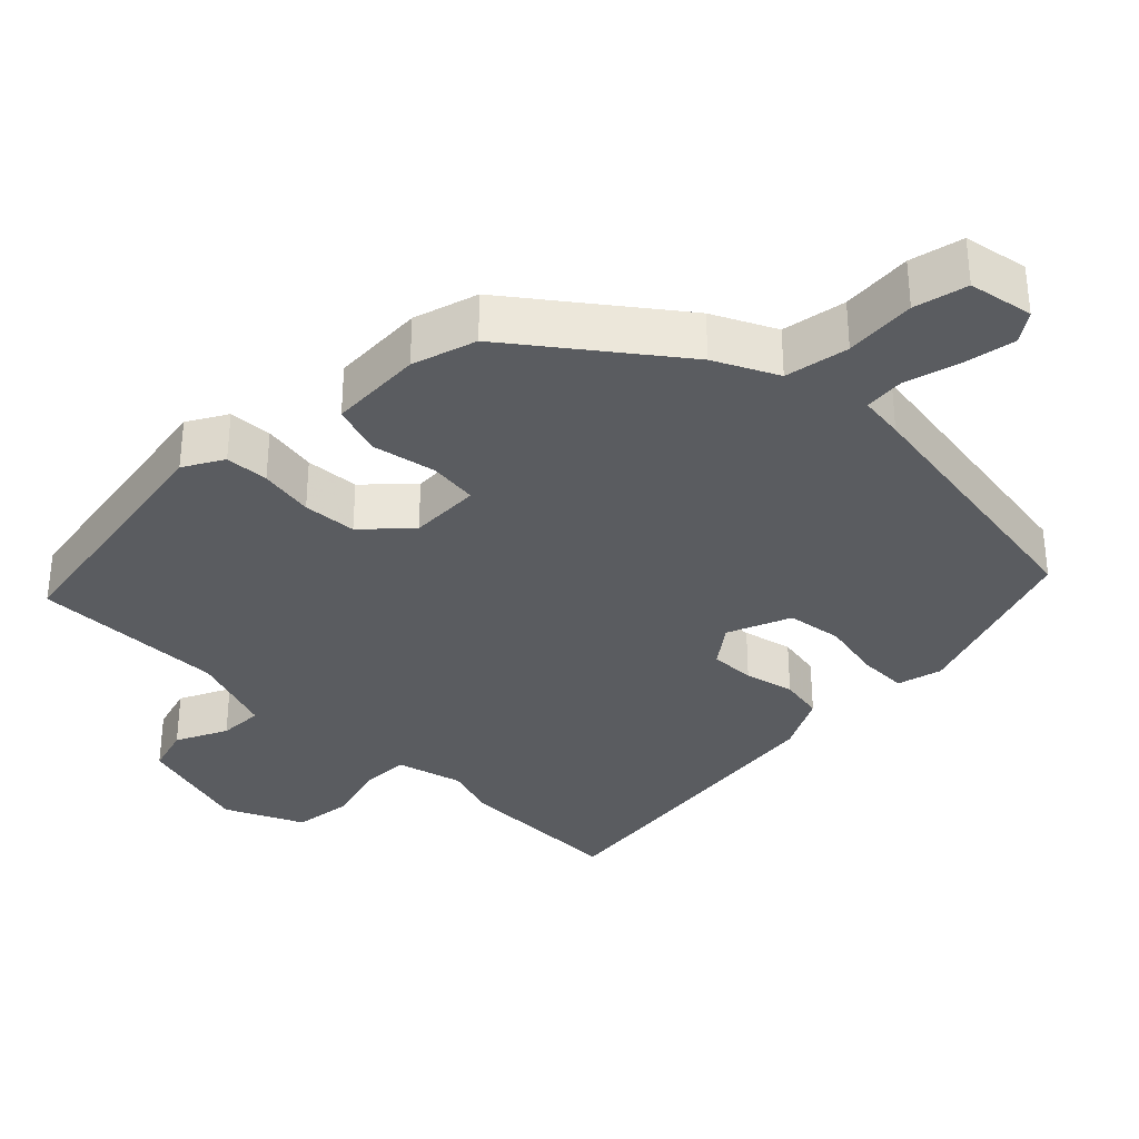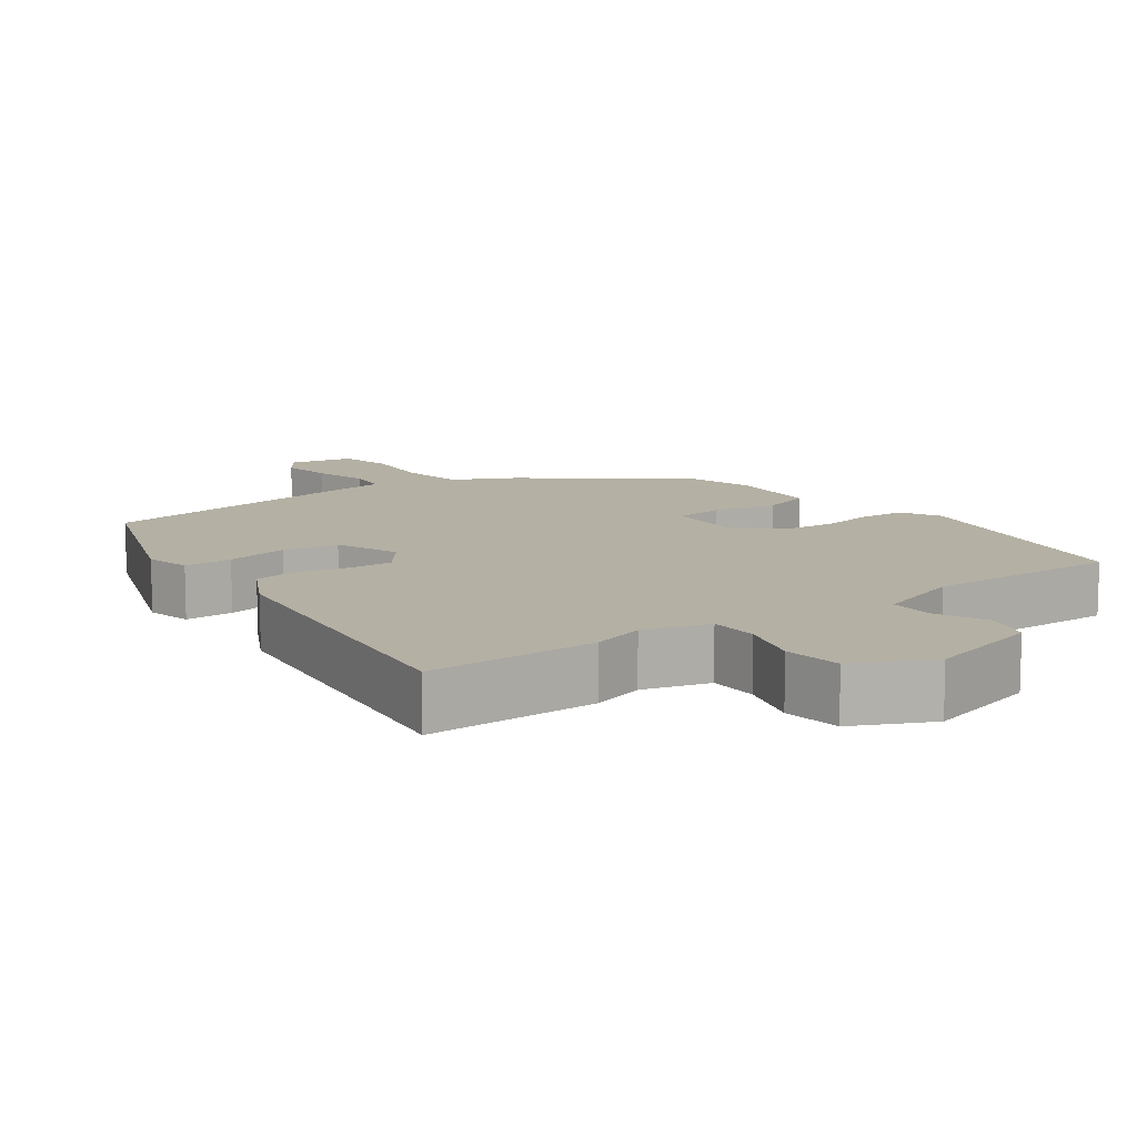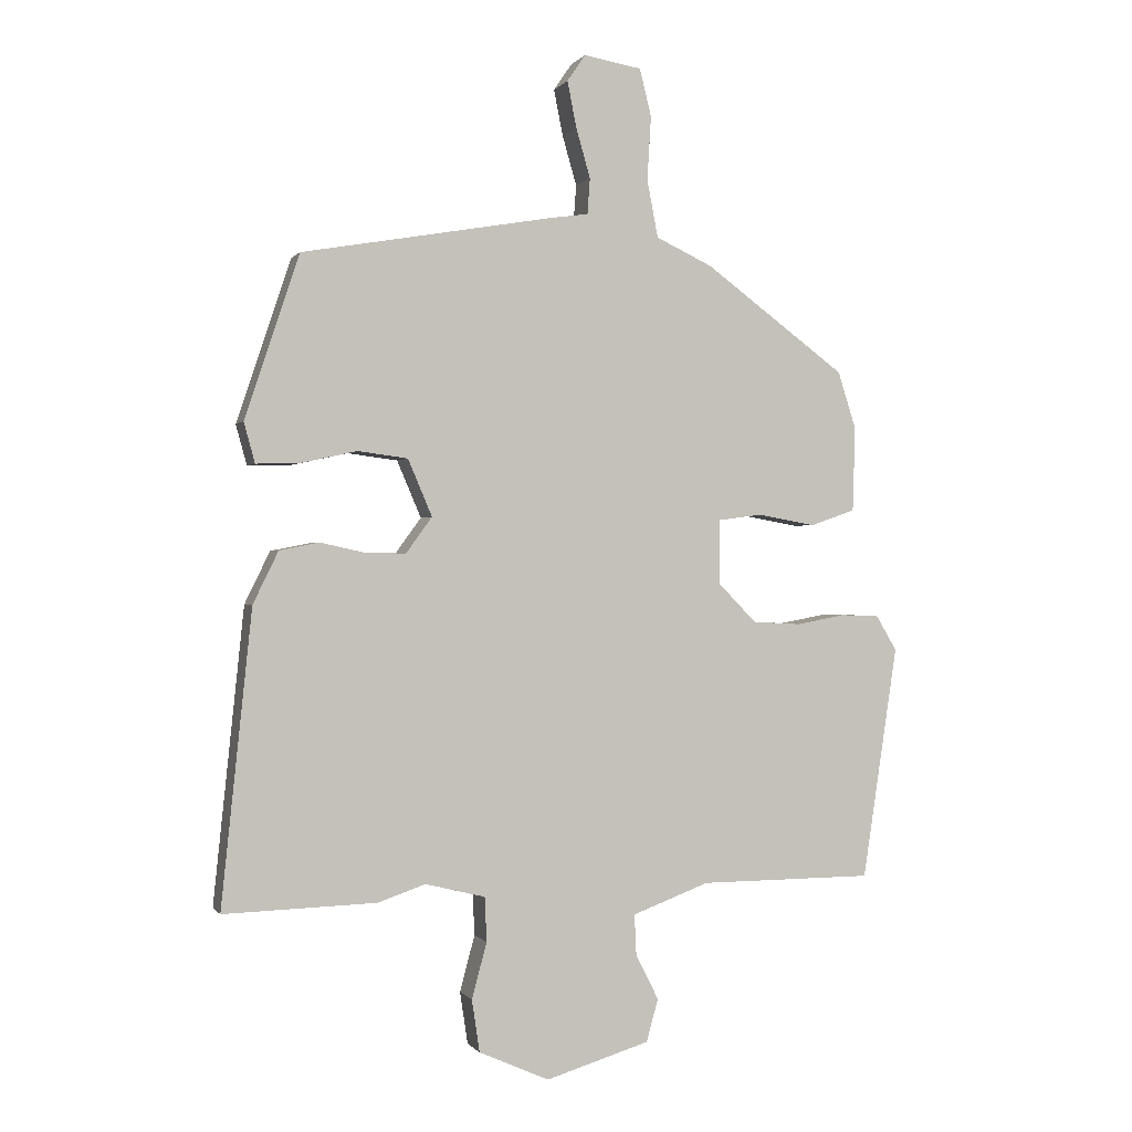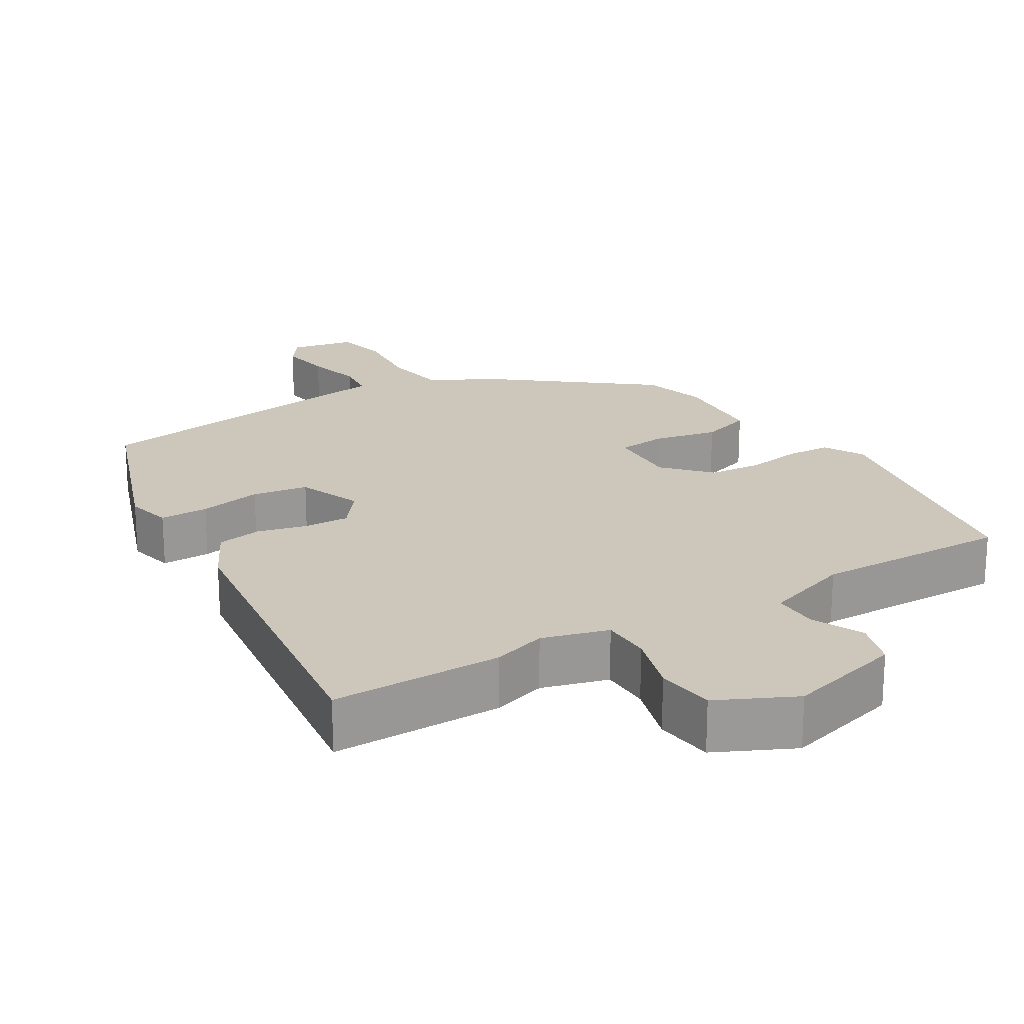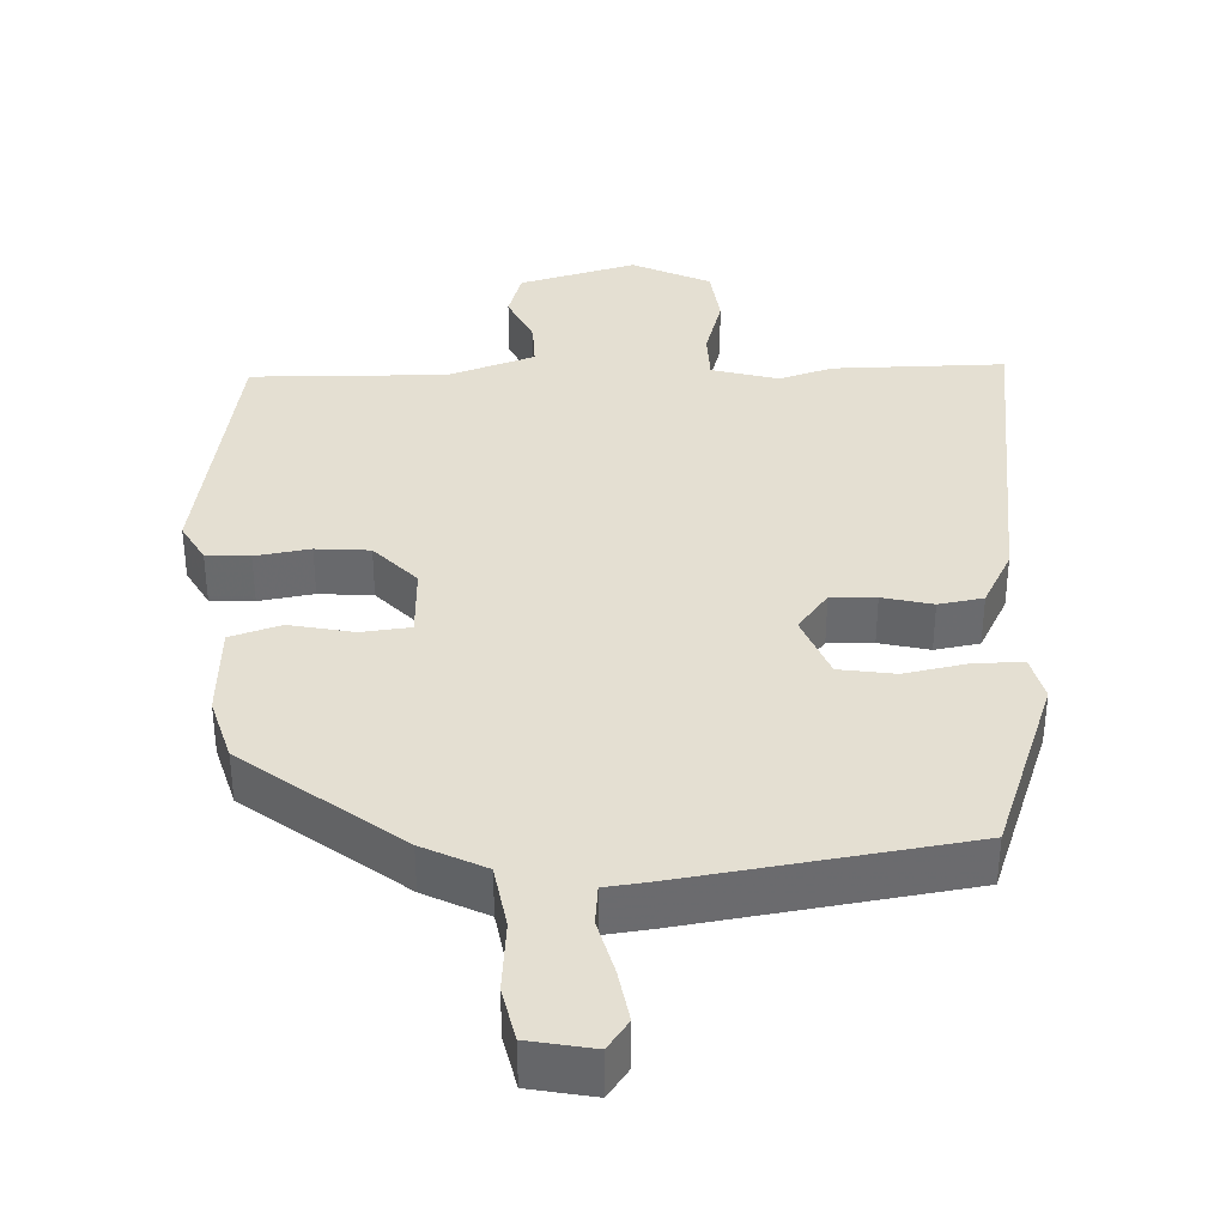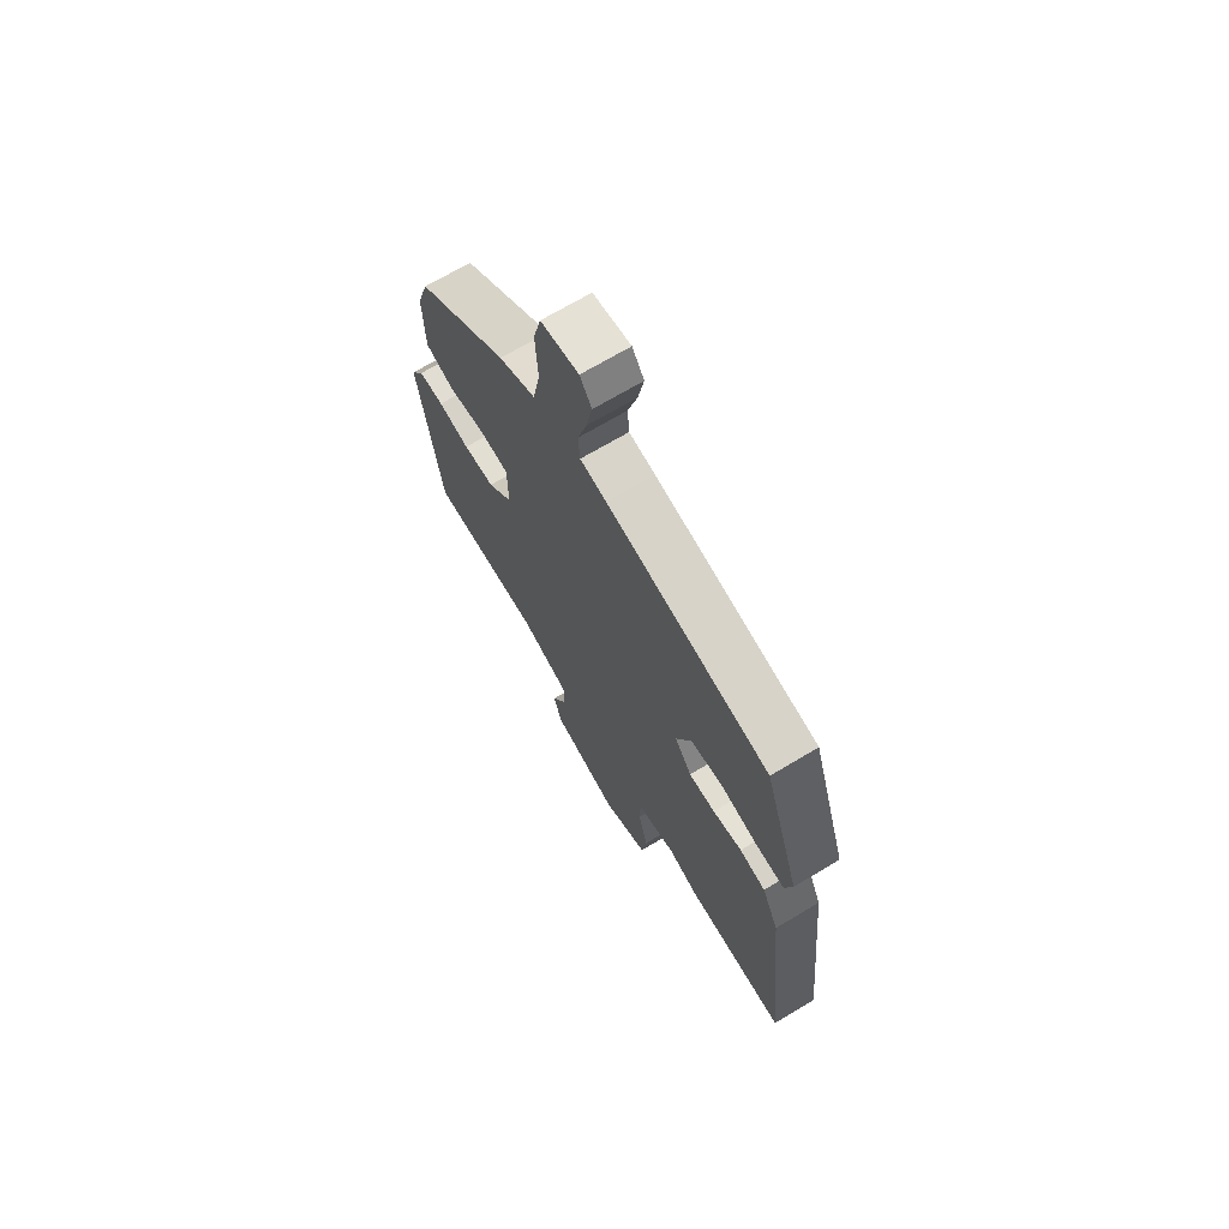
<metadata>
{"format":"obj","ext":"obj","renderer":"f3d","projection":"perspective","resolution":1024,"background":"white","views":[{"elev":-33.9,"azim":-43.9,"up":"+Y"},{"elev":11.5,"azim":145.5,"up":"+Y"},{"elev":-0.1,"azim":162.6,"up":"+Z"},{"elev":21.4,"azim":150.3,"up":"+Y"},{"elev":37.0,"azim":-0.8,"up":"+Y"},{"elev":69.5,"azim":59.1,"up":"+Z"}]}
</metadata>
<code>
v -0.445 0.07 0.314
v -0.228 0.07 0.474
v -0.141 0.07 0.515
v -0.124 0.07 0.603
v -0.13 0.07 0.701
v -0.112 0.07 0.774
v -0.023 0.07 0.789
v 0.005 0.07 0.748
v -0.009 0.07 0.677
v -0.031 0.07 0.601
v -0.027 0.07 0.546
v 0.035 0.07 0.537
v 0.418 0.07 0.47
v 0.502 0.07 0.219
v 0.485 0.07 0.157
v 0.418 0.07 0.159
v 0.332 0.07 0.178
v 0.255 0.07 0.168
v 0.218 0.07 0.081
v 0.258 0.07 0.026
v 0.32 0.07 0.027
v 0.389 0.07 0.042
v 0.45 0.07 0.03
v 0.489 0.07 -0.05
v 0.536 0.07 -0.501
v 0.301 0.07 -0.494
v 0.228 0.07 -0.469
v 0.136 0.07 -0.492
v 0.133 0.07 -0.56
v 0.156 0.07 -0.646
v 0.144 0.07 -0.726
v 0.036 0.07 -0.774
v -0.123 0.07 -0.726
v -0.141 0.07 -0.661
v -0.106 0.07 -0.591
v -0.103 0.07 -0.529
v -0.221 0.07 -0.485
v -0.489 0.07 -0.484
v -0.543 0.07 -0.126
v -0.511 0.07 -0.072
v -0.451 0.07 -0.07
v -0.376 0.07 -0.084
v -0.302 0.07 -0.08
v -0.243 0.07 -0.02
v -0.244 0.07 0.079
v -0.311 0.07 0.088
v -0.4 0.07 0.072
v -0.469 0.07 0.096
v -0.473 0.07 0.226
v -0.445 0 0.314
v -0.228 0 0.474
v -0.141 0 0.515
v -0.124 0 0.603
v -0.13 0 0.701
v -0.112 0 0.774
v -0.023 0 0.789
v 0.005 0 0.748
v -0.009 0 0.677
v -0.031 0 0.601
v -0.027 0 0.546
v 0.035 0 0.537
v 0.418 0 0.47
v 0.502 0 0.219
v 0.485 0 0.157
v 0.418 0 0.159
v 0.332 0 0.178
v 0.255 0 0.168
v 0.218 0 0.081
v 0.258 0 0.026
v 0.32 0 0.027
v 0.389 0 0.042
v 0.45 0 0.03
v 0.489 0 -0.05
v 0.536 0 -0.501
v 0.301 0 -0.494
v 0.228 0 -0.469
v 0.136 0 -0.492
v 0.133 0 -0.56
v 0.156 0 -0.646
v 0.144 0 -0.726
v 0.036 0 -0.774
v -0.123 0 -0.726
v -0.141 0 -0.661
v -0.106 0 -0.591
v -0.103 0 -0.529
v -0.221 0 -0.485
v -0.489 0 -0.484
v -0.543 0 -0.126
v -0.511 0 -0.072
v -0.451 0 -0.07
v -0.376 0 -0.084
v -0.302 0 -0.08
v -0.243 0 -0.02
v -0.244 0 0.079
v -0.311 0 0.088
v -0.4 0 0.072
v -0.469 0 0.096
v -0.473 0 0.226
f 1 2 3
f 49 1 3
f 48 49 3
f 47 48 3
f 46 47 3
f 45 46 3
f 44 45 3
f 40 41 42
f 39 40 42
f 38 39 42
f 37 38 42
f 36 37 42 43
f 33 34 35
f 32 33 35
f 31 32 35
f 30 31 35
f 29 30 35
f 28 29 35 36
f 36 43 44
f 28 36 44
f 27 28 44
f 25 26 27
f 24 25 27
f 23 24 27
f 22 23 27
f 21 22 27
f 15 16 17
f 14 15 17
f 13 14 17
f 12 13 17
f 11 12 17
f 11 17 18
f 8 9 10
f 7 8 10
f 6 7 10
f 5 6 10
f 4 5 10
f 4 10 11
f 11 18 19
f 4 11 19
f 3 4 19
f 20 21 27 44
f 3 19 20 44
f 52 51 50
f 52 50 98
f 52 98 97
f 52 97 96
f 52 96 95
f 52 95 94
f 52 94 93
f 91 90 89
f 91 89 88
f 91 88 87
f 91 87 86
f 92 91 86 85
f 84 83 82
f 84 82 81
f 84 81 80
f 84 80 79
f 84 79 78
f 85 84 78 77
f 93 92 85
f 93 85 77
f 93 77 76
f 76 75 74
f 76 74 73
f 76 73 72
f 76 72 71
f 76 71 70
f 66 65 64
f 66 64 63
f 66 63 62
f 66 62 61
f 66 61 60
f 67 66 60
f 59 58 57
f 59 57 56
f 59 56 55
f 59 55 54
f 59 54 53
f 60 59 53
f 68 67 60
f 68 60 53
f 68 53 52
f 93 76 70 69
f 93 69 68 52
f 1 50 51 2
f 2 51 52 3
f 3 52 53 4
f 4 53 54 5
f 5 54 55 6
f 6 55 56 7
f 7 56 57 8
f 8 57 58 9
f 9 58 59 10
f 10 59 60 11
f 11 60 61 12
f 12 61 62 13
f 13 62 63 14
f 14 63 64 15
f 15 64 65 16
f 16 65 66 17
f 17 66 67 18
f 18 67 68 19
f 19 68 69 20
f 20 69 70 21
f 21 70 71 22
f 22 71 72 23
f 23 72 73 24
f 24 73 74 25
f 25 74 75 26
f 26 75 76 27
f 27 76 77 28
f 28 77 78 29
f 29 78 79 30
f 30 79 80 31
f 31 80 81 32
f 32 81 82 33
f 33 82 83 34
f 34 83 84 35
f 35 84 85 36
f 36 85 86 37
f 37 86 87 38
f 38 87 88 39
f 39 88 89 40
f 40 89 90 41
f 41 90 91 42
f 42 91 92 43
f 43 92 93 44
f 44 93 94 45
f 45 94 95 46
f 46 95 96 47
f 47 96 97 48
f 48 97 98 49
f 49 98 50 1

</code>
